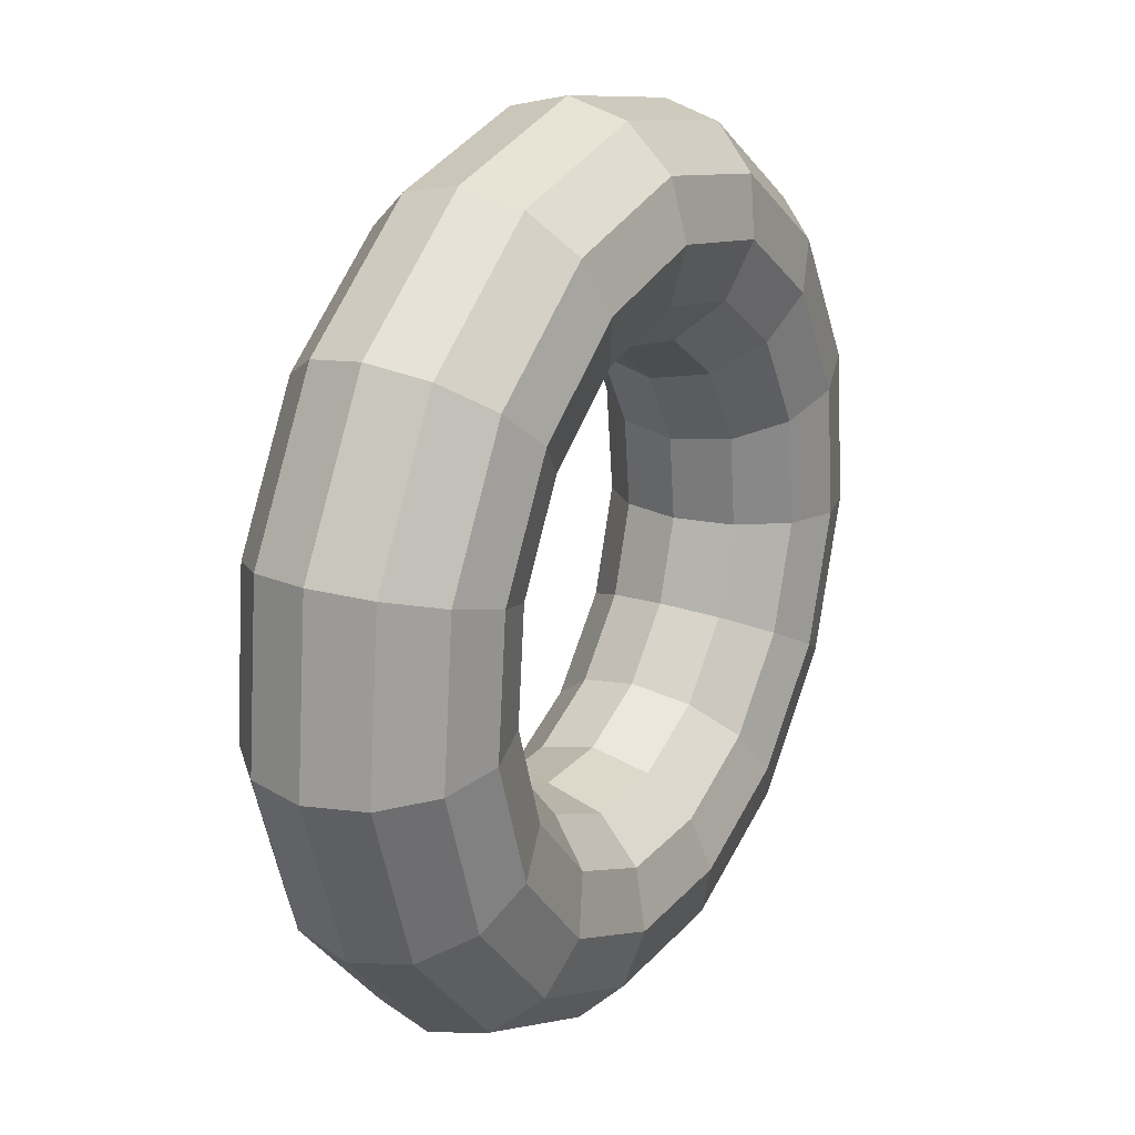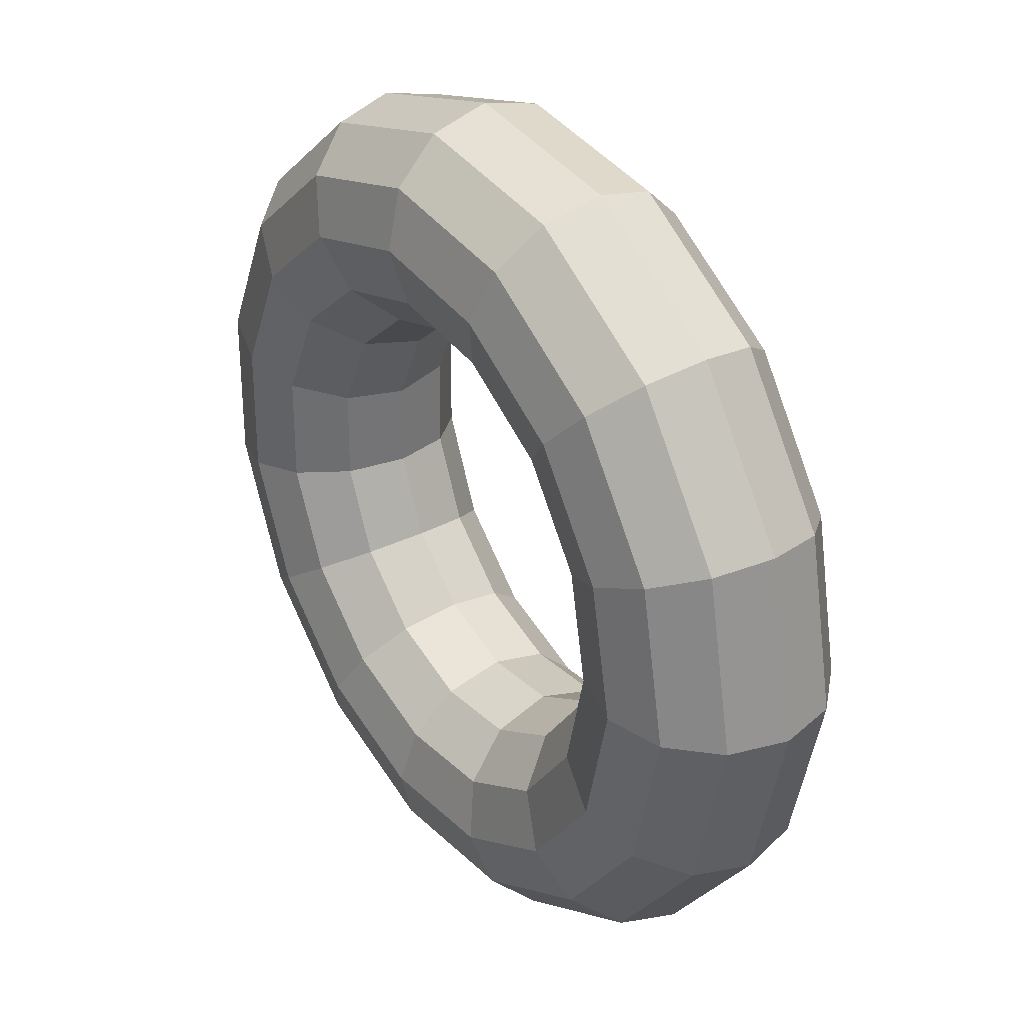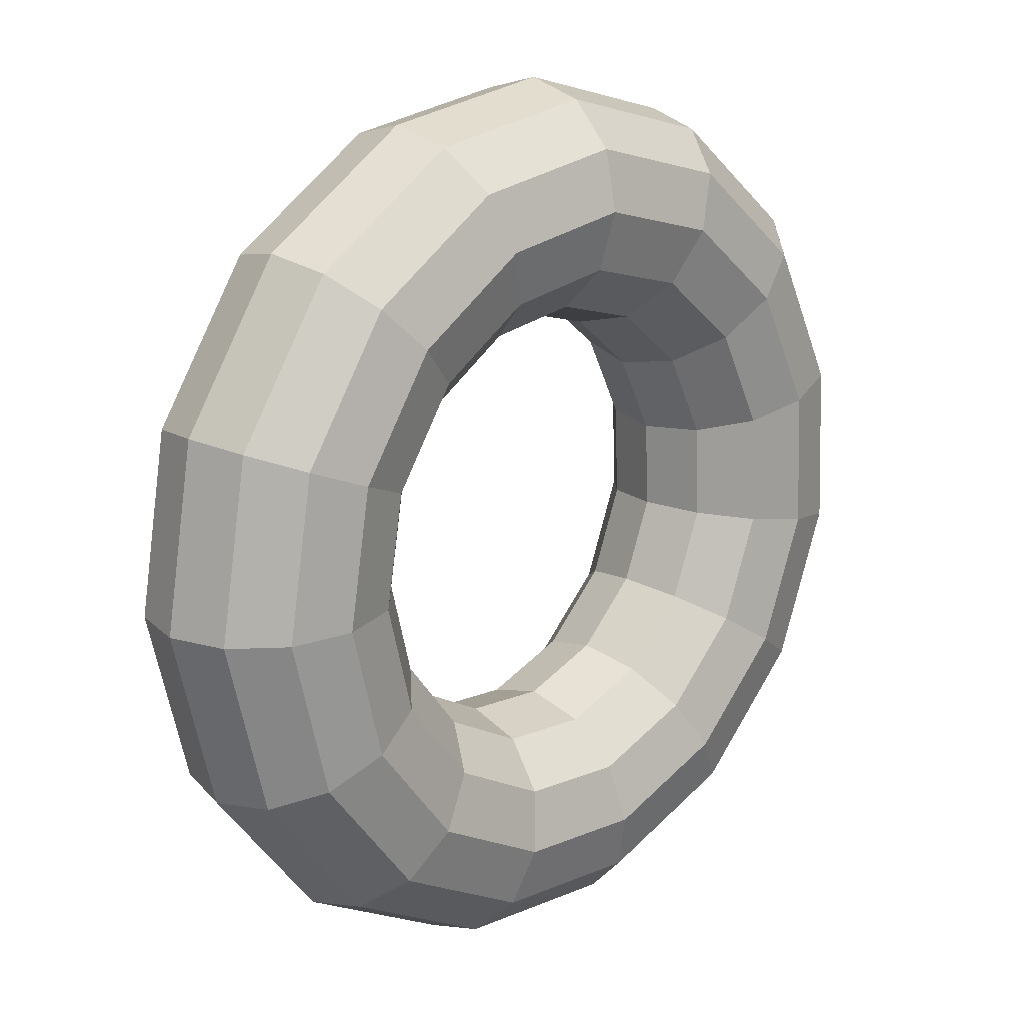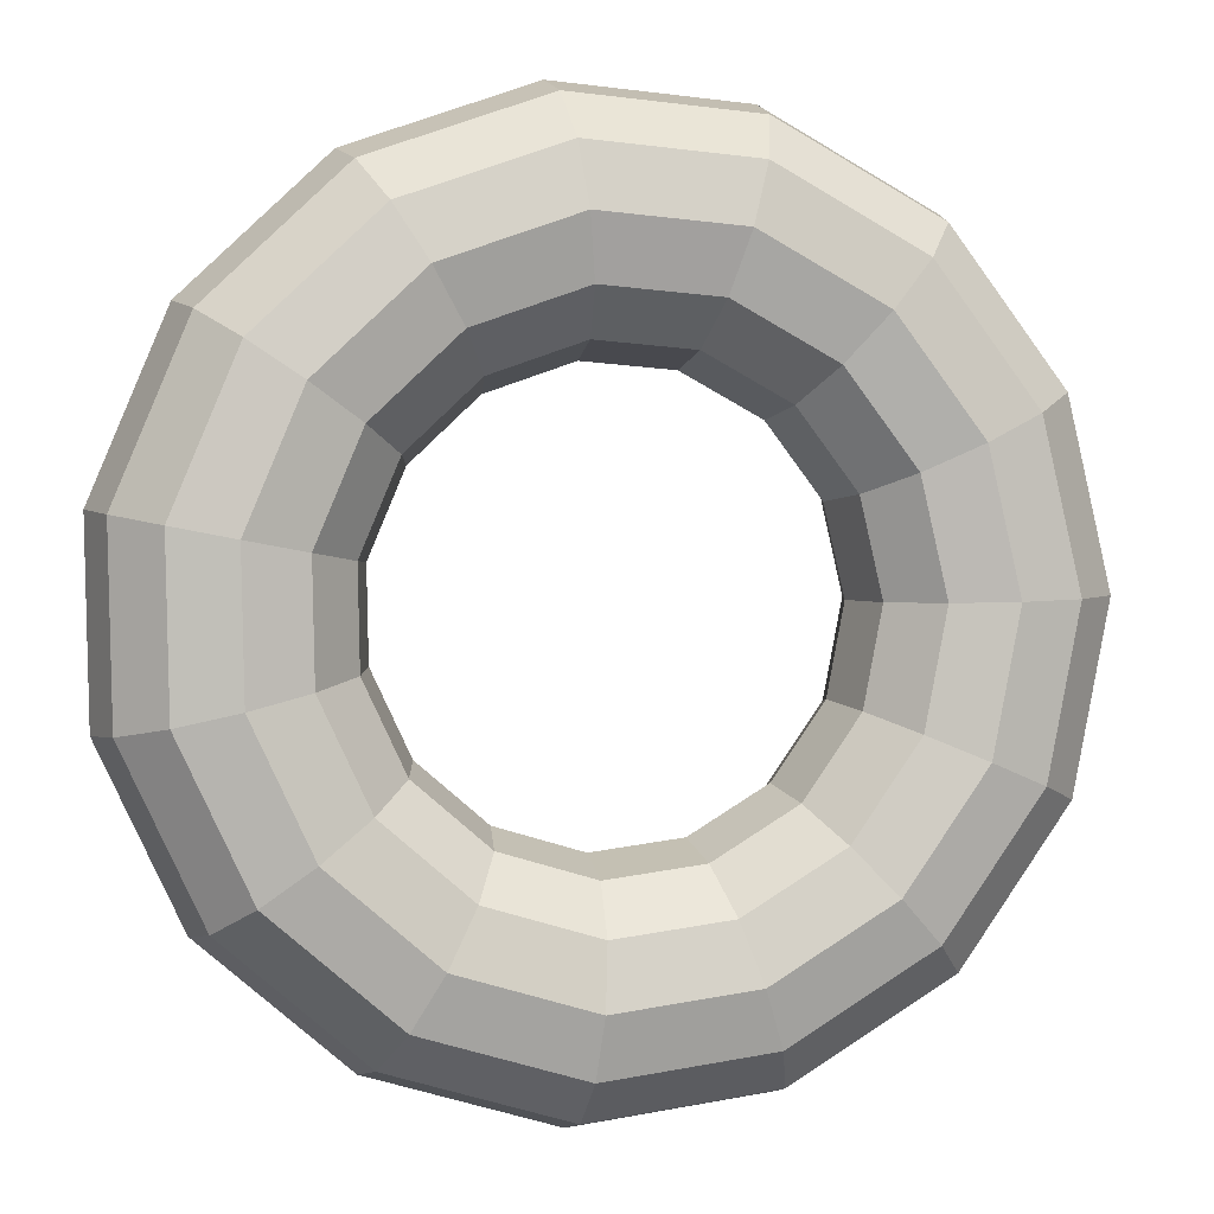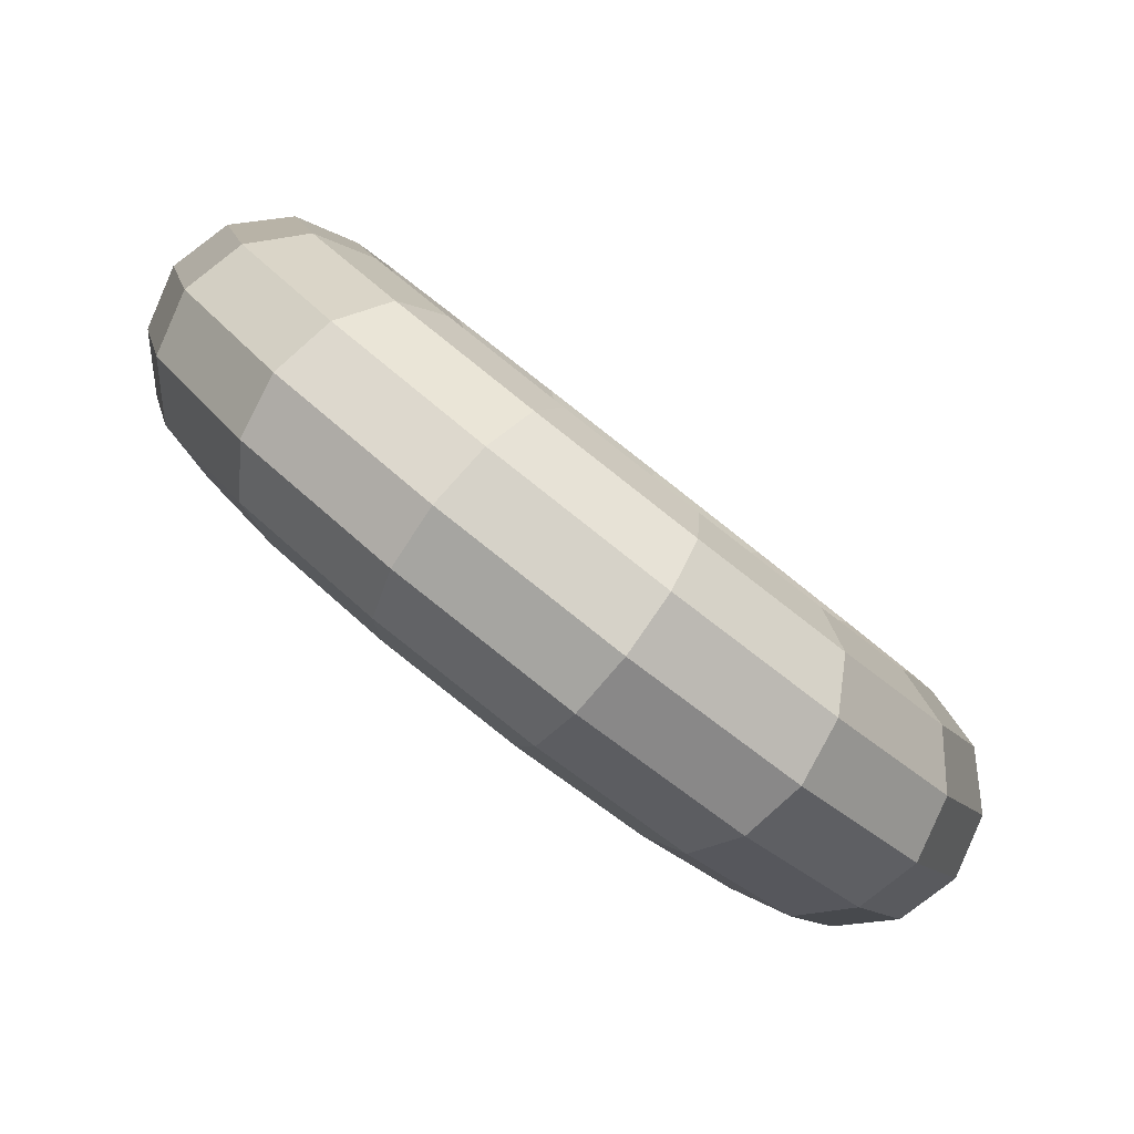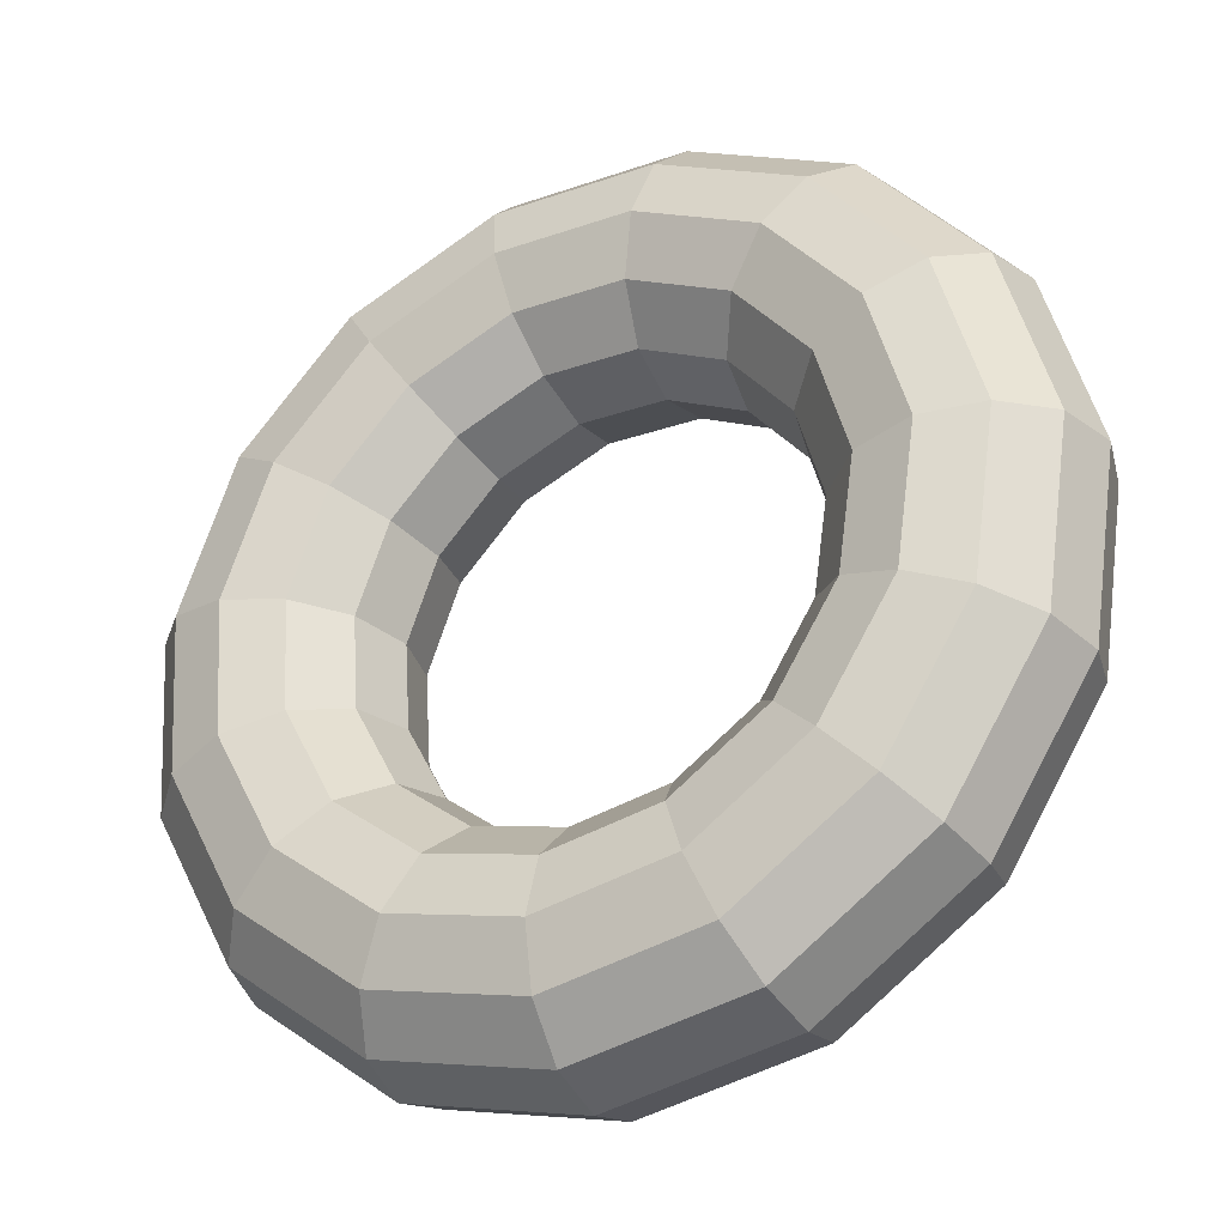
<metadata>
{"format":"obj","ext":"obj","renderer":"f3d","projection":"perspective","resolution":1024,"background":"white","views":[{"elev":-24.6,"azim":-104.0,"up":"+Z"},{"elev":-5.6,"azim":26.4,"up":"+Z"},{"elev":-13.0,"azim":-84.7,"up":"+Z"},{"elev":-48.4,"azim":-143.5,"up":"+Y"},{"elev":-11.6,"azim":-15.0,"up":"+Y"},{"elev":28.8,"azim":103.9,"up":"+Y"}]}
</metadata>
<code>
o Torus.001_Torus.006
v 3.81 0.2817 0.6446
v 3.887 0.5018 0.7446
v 3.833 0.7303 0.8404
v 3.663 0.906 0.9064
v 3.421 0.9818 0.9249
v 3.174 0.9375 0.891
v 2.987 0.7848 0.8137
v 2.91 0.5647 0.7137
v 2.964 0.3362 0.6178
v 3.134 0.1605 0.5518
v 3.376 0.08464 0.5333
v 3.623 0.129 0.5673
v 3.717 0.6626 -0.01715
v 3.797 0.8692 0.1063
v 3.752 1.061 0.2663
v 3.594 1.186 0.42
v 3.365 1.211 0.5261
v 3.127 1.13 0.5563
v 2.943 0.9639 0.5024
v 2.863 0.7574 0.379
v 2.908 0.5658 0.219
v 3.066 0.4405 0.06534
v 3.295 0.4151 -0.04081
v 3.533 0.4964 -0.071
v 3.371 1.142 -0.5093
v 3.463 1.331 -0.3684
v 3.452 1.477 -0.1607
v 3.339 1.538 0.05814
v 3.156 1.5 0.2295
v 2.951 1.373 0.3074
v 2.78 1.189 0.271
v 2.687 0.9998 0.1301
v 2.699 0.8546 -0.07764
v 2.811 0.7929 -0.2965
v 2.994 0.8309 -0.4678
v 3.199 0.9587 -0.5457
v 2.832 1.637 -0.7468
v 2.943 1.809 -0.5974
v 2.984 1.906 -0.3667
v 2.943 1.902 -0.1164
v 2.831 1.798 0.08634
v 2.679 1.623 0.1873
v 2.526 1.422 0.1593
v 2.415 1.25 0.00996
v 2.374 1.153 -0.2208
v 2.415 1.157 -0.4711
v 2.527 1.26 -0.6738
v 2.679 1.436 -0.7748
v 2.193 2.061 -0.6885
v 2.327 2.218 -0.5412
v 2.43 2.274 -0.3161
v 2.473 2.214 -0.07358
v 2.446 2.054 0.1215
v 2.356 1.838 0.2167
v 2.226 1.622 0.1867
v 2.092 1.465 0.03944
v 1.989 1.409 -0.1856
v 1.945 1.469 -0.4282
v 1.973 1.629 -0.6232
v 2.063 1.846 -0.7185
v 1.565 2.343 -0.3445
v 1.721 2.489 -0.2095
v 1.885 2.518 -0.01772
v 2.012 2.421 0.1793
v 2.068 2.224 0.3288
v 2.038 1.98 0.3907
v 1.931 1.754 0.3485
v 1.774 1.607 0.2134
v 1.611 1.578 0.02168
v 1.484 1.675 -0.1753
v 1.428 1.873 -0.3248
v 1.457 2.117 -0.3868
v 1.056 2.432 0.2257
v 1.231 2.575 0.3405
v 1.444 2.595 0.477
v 1.638 2.486 0.5985
v 1.761 2.278 0.6724
v 1.781 2.025 0.6791
v 1.691 1.796 0.6166
v 1.517 1.652 0.5018
v 1.304 1.632 0.3653
v 1.11 1.741 0.2438
v 0.9864 1.95 0.1698
v 0.9668 2.203 0.1632
v 0.7549 2.313 0.9235
v 0.9402 2.461 1.014
v 1.182 2.493 1.082
v 1.416 2.399 1.111
v 1.58 2.206 1.093
v 1.628 1.965 1.032
v 1.55 1.74 0.9448
v 1.364 1.592 0.8547
v 1.122 1.561 0.7859
v 0.8883 1.654 0.7568
v 0.725 1.847 0.7752
v 0.6762 2.088 0.8362
v 0.713 2.008 1.628
v 0.8997 2.166 1.693
v 1.146 2.228 1.694
v 1.385 2.175 1.63
v 1.554 2.022 1.518
v 1.607 1.81 1.388
v 1.53 1.596 1.276
v 1.343 1.438 1.211
v 1.097 1.376 1.211
v 0.8574 1.429 1.275
v 0.6886 1.582 1.387
v 0.6357 1.794 1.516
v 0.9377 1.568 2.218
v 1.116 1.742 2.262
v 1.341 1.846 2.206
v 1.551 1.852 2.063
v 1.69 1.757 1.873
v 1.721 1.588 1.687
v 1.636 1.39 1.554
v 1.457 1.215 1.509
v 1.232 1.111 1.566
v 1.023 1.106 1.709
v 0.8835 1.201 1.898
v 0.8524 1.37 2.085
v 1.39 1.07 2.591
v 1.553 1.262 2.622
v 1.733 1.414 2.529
v 1.883 1.486 2.337
v 1.962 1.457 2.098
v 1.95 1.336 1.875
v 1.848 1.156 1.729
v 1.686 0.9634 1.698
v 1.505 0.8113 1.791
v 1.355 0.74 1.983
v 1.276 0.7686 2.222
v 1.289 0.8893 2.445
v 1.992 0.6 2.683
v 2.134 0.8088 2.71
v 2.256 1.006 2.609
v 2.326 1.14 2.405
v 2.325 1.174 2.153
v 2.254 1.098 1.922
v 2.132 0.9345 1.772
v 1.99 0.7257 1.744
v 1.868 0.528 1.846
v 1.798 0.3945 2.05
v 1.798 0.3608 2.301
v 1.87 0.436 2.533
v 2.64 0.2392 2.477
v 2.758 0.4608 2.512
v 2.818 0.6934 2.43
v 2.802 0.8748 2.254
v 2.716 0.9562 2.029
v 2.582 0.916 1.818
v 2.436 0.7648 1.675
v 2.318 0.5432 1.64
v 2.258 0.3106 1.722
v 2.274 0.1292 1.899
v 2.36 0.04777 2.123
v 2.494 0.08803 2.335
v 3.221 0.04995 2.01
v 3.319 0.2783 2.061
v 3.322 0.5292 2.025
v 3.229 0.7356 1.91
v 3.066 0.8422 1.748
v 2.876 0.8203 1.581
v 2.709 0.6758 1.456
v 2.612 0.4475 1.404
v 2.609 0.1965 1.441
v 2.701 -0.009893 1.555
v 2.864 -0.1164 1.718
v 3.055 -0.09451 1.884
v 3.635 0.06498 1.362
v 3.718 0.2928 1.436
v 3.681 0.5423 1.462
v 3.533 0.7467 1.433
v 3.315 0.8512 1.357
v 3.085 0.8279 1.254
v 2.904 0.6829 1.151
v 2.821 0.4551 1.076
v 2.858 0.2056 1.05
v 3.005 0.001158 1.079
v 3.224 -0.1034 1.155
v 3.454 -0.08001 1.259
f 1 13 2
f 2 14 3
f 3 15 4
f 4 16 5
f 5 17 6
f 6 18 7
f 7 19 8
f 8 20 9
f 9 21 10
f 10 22 11
f 11 23 12
f 1 12 13
f 13 25 14
f 14 26 15
f 15 27 16
f 16 28 17
f 17 29 18
f 18 30 19
f 19 31 20
f 20 32 21
f 21 33 22
f 22 34 23
f 23 35 24
f 24 36 13
f 25 37 26
f 26 38 27
f 27 39 28
f 28 40 29
f 29 41 30
f 30 42 31
f 31 43 32
f 32 44 33
f 33 45 34
f 34 46 35
f 35 47 36
f 36 48 25
f 37 49 38
f 38 50 39
f 39 51 40
f 40 52 41
f 41 53 42
f 42 54 55
f 43 55 44
f 44 56 45
f 45 57 46
f 46 58 47
f 47 59 48
f 48 60 37
f 49 61 50
f 50 62 51
f 51 63 64
f 52 64 53
f 53 65 54
f 54 66 55
f 55 67 56
f 56 68 57
f 57 69 58
f 58 70 59
f 59 71 60
f 60 72 49
f 61 73 62
f 62 74 63
f 63 75 64
f 64 76 65
f 65 77 66
f 66 78 67
f 67 79 68
f 68 80 69
f 69 81 70
f 70 82 71
f 71 83 72
f 72 84 61
f 73 85 74
f 74 86 75
f 75 87 76
f 76 88 77
f 77 89 78
f 78 90 79
f 79 91 80
f 80 92 81
f 81 93 82
f 82 94 83
f 83 95 84
f 84 96 73
f 85 97 86
f 86 98 87
f 87 99 88
f 88 100 89
f 89 101 90
f 90 102 91
f 91 103 92
f 92 104 93
f 93 105 94
f 94 106 95
f 95 107 96
f 96 108 85
f 97 109 98
f 98 110 111
f 99 111 100
f 100 112 101
f 101 113 102
f 102 114 103
f 103 115 104
f 104 116 105
f 105 117 106
f 106 118 107
f 107 119 108
f 108 120 97
f 109 121 110
f 110 122 111
f 111 123 112
f 112 124 113
f 113 125 114
f 114 126 115
f 115 127 116
f 116 128 117
f 117 129 118
f 118 130 119
f 119 131 120
f 120 132 109
f 121 133 122
f 122 134 123
f 123 135 124
f 124 136 125
f 125 137 126
f 126 138 127
f 127 139 128
f 128 140 129
f 129 141 130
f 130 142 131
f 131 143 132
f 132 144 121
f 133 145 134
f 134 146 135
f 135 147 136
f 136 148 137
f 137 149 138
f 138 150 139
f 139 151 140
f 140 152 141
f 141 153 142
f 142 154 143
f 143 155 144
f 144 156 133
f 145 157 146
f 146 158 147
f 147 159 148
f 148 160 149
f 149 161 150
f 150 162 151
f 151 163 152
f 152 164 153
f 153 165 154
f 154 166 155
f 155 167 156
f 156 168 145
f 157 169 158
f 158 170 159
f 159 171 160
f 160 172 161
f 161 173 162
f 162 174 163
f 163 175 164
f 164 176 165
f 165 177 166
f 166 178 167
f 167 179 168
f 168 180 157
f 169 1 170
f 170 2 171
f 171 3 172
f 172 4 173
f 173 5 174
f 174 6 175
f 175 7 176
f 176 8 177
f 177 9 178
f 178 10 179
f 179 11 180
f 180 12 169
f 13 14 2
f 14 15 3
f 15 16 4
f 16 17 5
f 17 18 6
f 18 19 7
f 19 20 8
f 20 21 9
f 21 22 10
f 22 23 11
f 23 24 12
f 12 24 13
f 25 26 14
f 26 27 15
f 27 28 16
f 28 29 17
f 29 30 18
f 30 31 19
f 31 32 20
f 32 33 21
f 33 34 22
f 34 35 23
f 35 36 24
f 36 25 13
f 37 38 26
f 38 39 27
f 39 40 28
f 40 41 29
f 41 42 30
f 42 43 31
f 43 44 32
f 44 45 33
f 45 46 34
f 46 47 35
f 47 48 36
f 48 37 25
f 49 50 38
f 50 51 39
f 51 52 40
f 52 53 41
f 53 54 42
f 43 42 55
f 55 56 44
f 56 57 45
f 57 58 46
f 58 59 47
f 59 60 48
f 60 49 37
f 61 62 50
f 62 63 51
f 52 51 64
f 64 65 53
f 65 66 54
f 66 67 55
f 67 68 56
f 68 69 57
f 69 70 58
f 70 71 59
f 71 72 60
f 72 61 49
f 73 74 62
f 74 75 63
f 75 76 64
f 76 77 65
f 77 78 66
f 78 79 67
f 79 80 68
f 80 81 69
f 81 82 70
f 82 83 71
f 83 84 72
f 84 73 61
f 85 86 74
f 86 87 75
f 87 88 76
f 88 89 77
f 89 90 78
f 90 91 79
f 91 92 80
f 92 93 81
f 93 94 82
f 94 95 83
f 95 96 84
f 96 85 73
f 97 98 86
f 98 99 87
f 99 100 88
f 100 101 89
f 101 102 90
f 102 103 91
f 103 104 92
f 104 105 93
f 105 106 94
f 106 107 95
f 107 108 96
f 108 97 85
f 109 110 98
f 99 98 111
f 111 112 100
f 112 113 101
f 113 114 102
f 114 115 103
f 115 116 104
f 116 117 105
f 117 118 106
f 118 119 107
f 119 120 108
f 120 109 97
f 121 122 110
f 122 123 111
f 123 124 112
f 124 125 113
f 125 126 114
f 126 127 115
f 127 128 116
f 128 129 117
f 129 130 118
f 130 131 119
f 131 132 120
f 132 121 109
f 133 134 122
f 134 135 123
f 135 136 124
f 136 137 125
f 137 138 126
f 138 139 127
f 139 140 128
f 140 141 129
f 141 142 130
f 142 143 131
f 143 144 132
f 144 133 121
f 145 146 134
f 146 147 135
f 147 148 136
f 148 149 137
f 149 150 138
f 150 151 139
f 151 152 140
f 152 153 141
f 153 154 142
f 154 155 143
f 155 156 144
f 156 145 133
f 157 158 146
f 158 159 147
f 159 160 148
f 160 161 149
f 161 162 150
f 162 163 151
f 163 164 152
f 164 165 153
f 165 166 154
f 166 167 155
f 167 168 156
f 168 157 145
f 169 170 158
f 170 171 159
f 171 172 160
f 172 173 161
f 173 174 162
f 174 175 163
f 175 176 164
f 176 177 165
f 177 178 166
f 178 179 167
f 179 180 168
f 180 169 157
f 1 2 170
f 2 3 171
f 3 4 172
f 4 5 173
f 5 6 174
f 6 7 175
f 7 8 176
f 8 9 177
f 9 10 178
f 10 11 179
f 11 12 180
f 12 1 169

</code>
